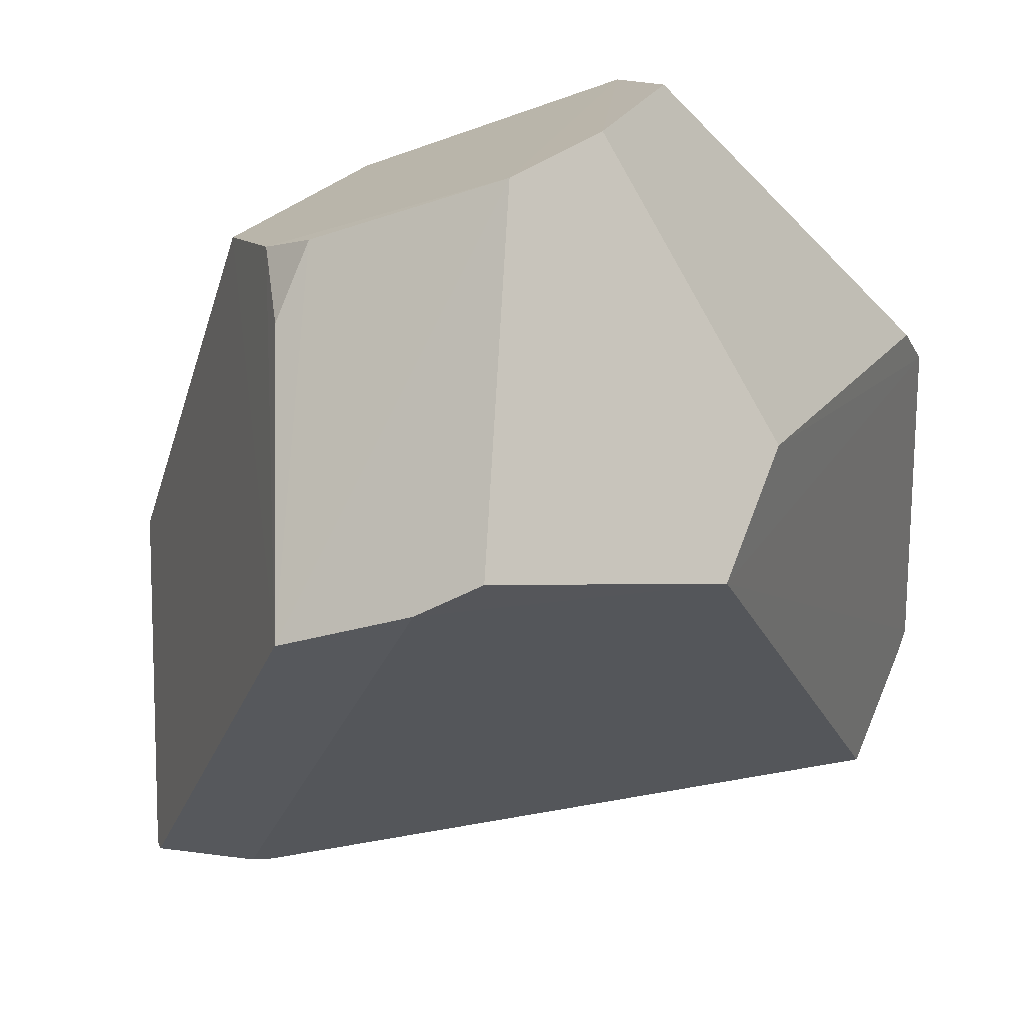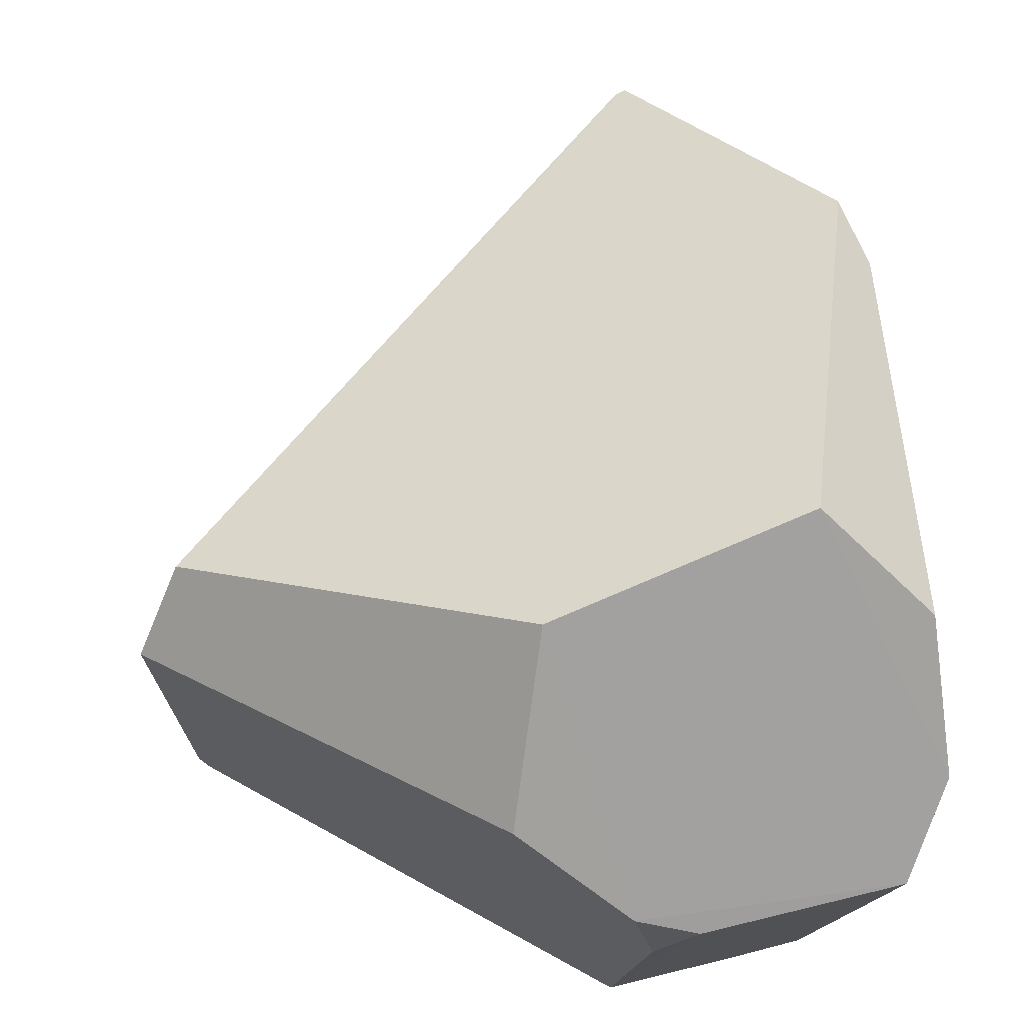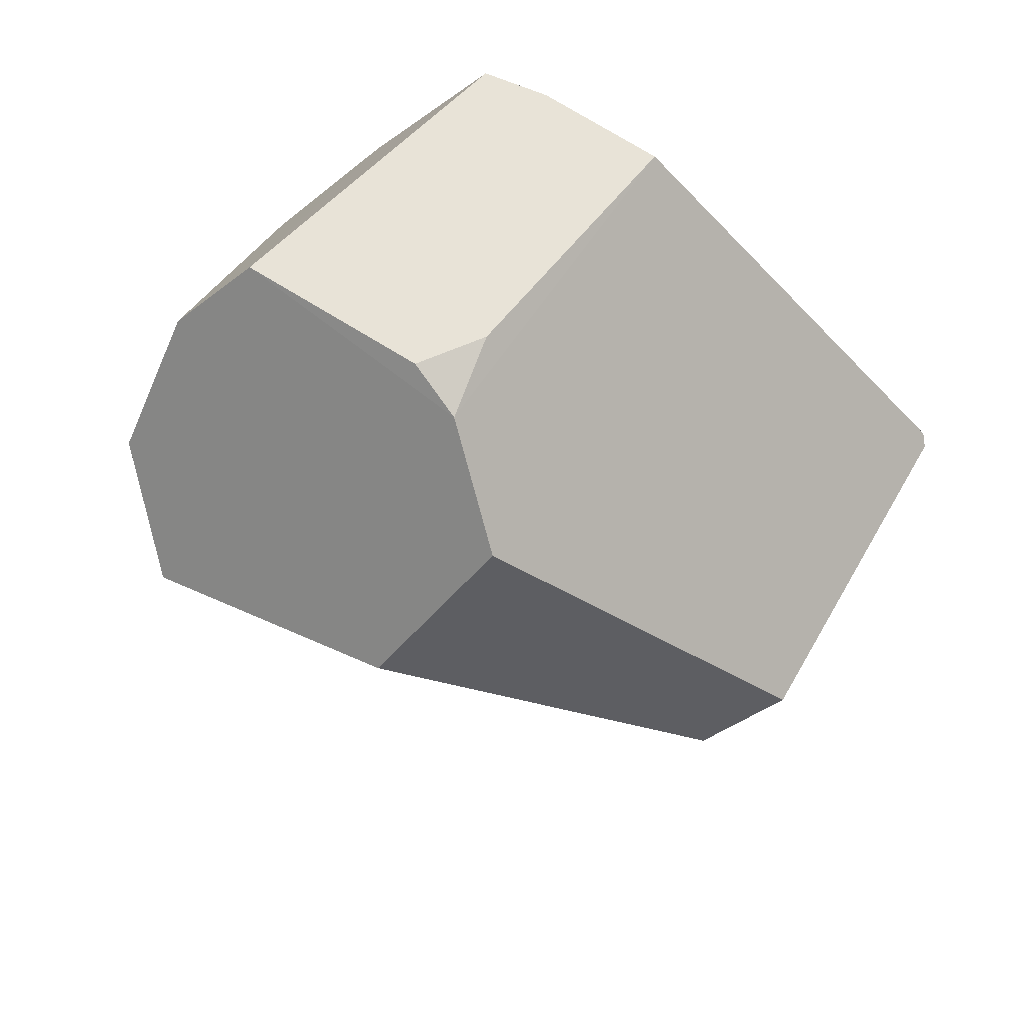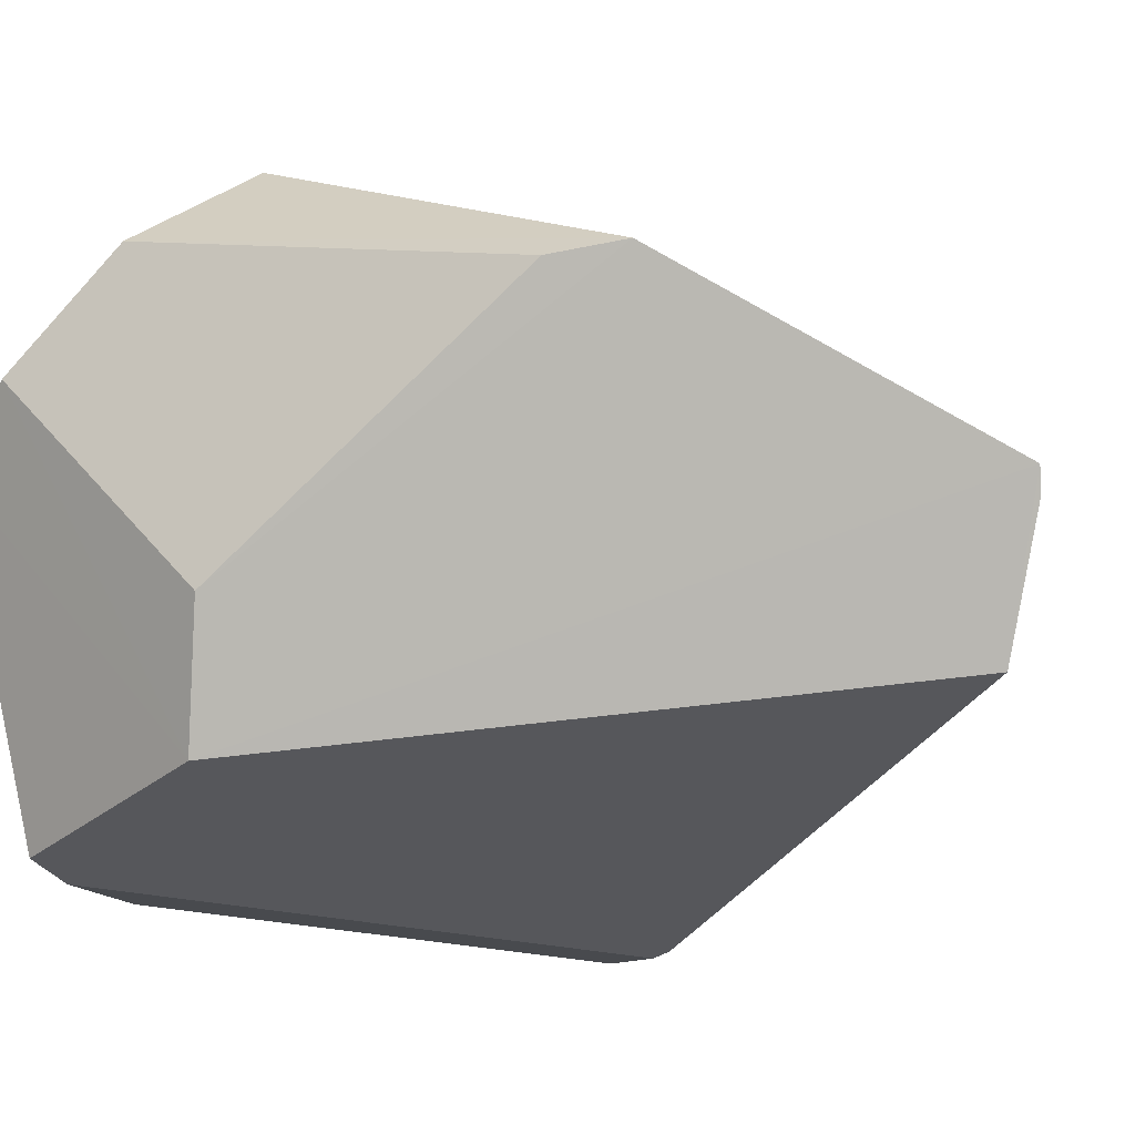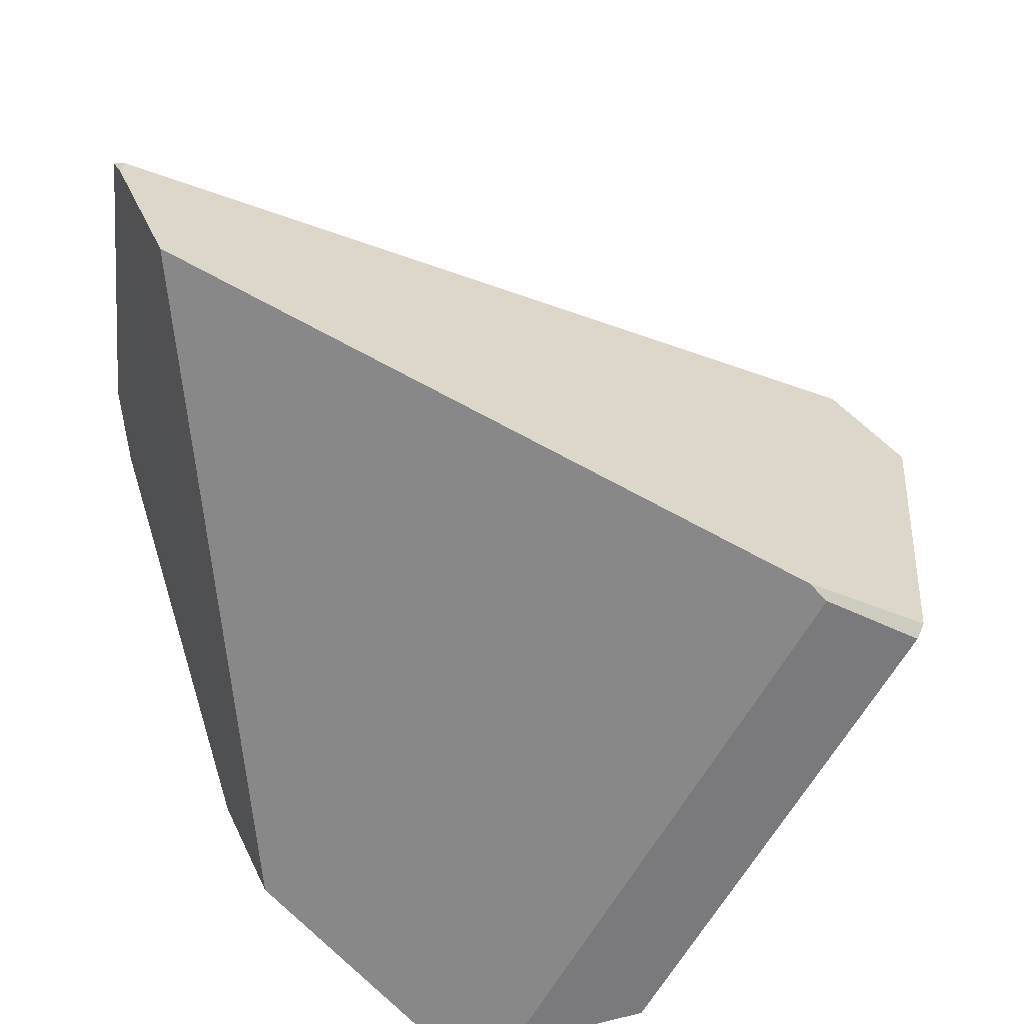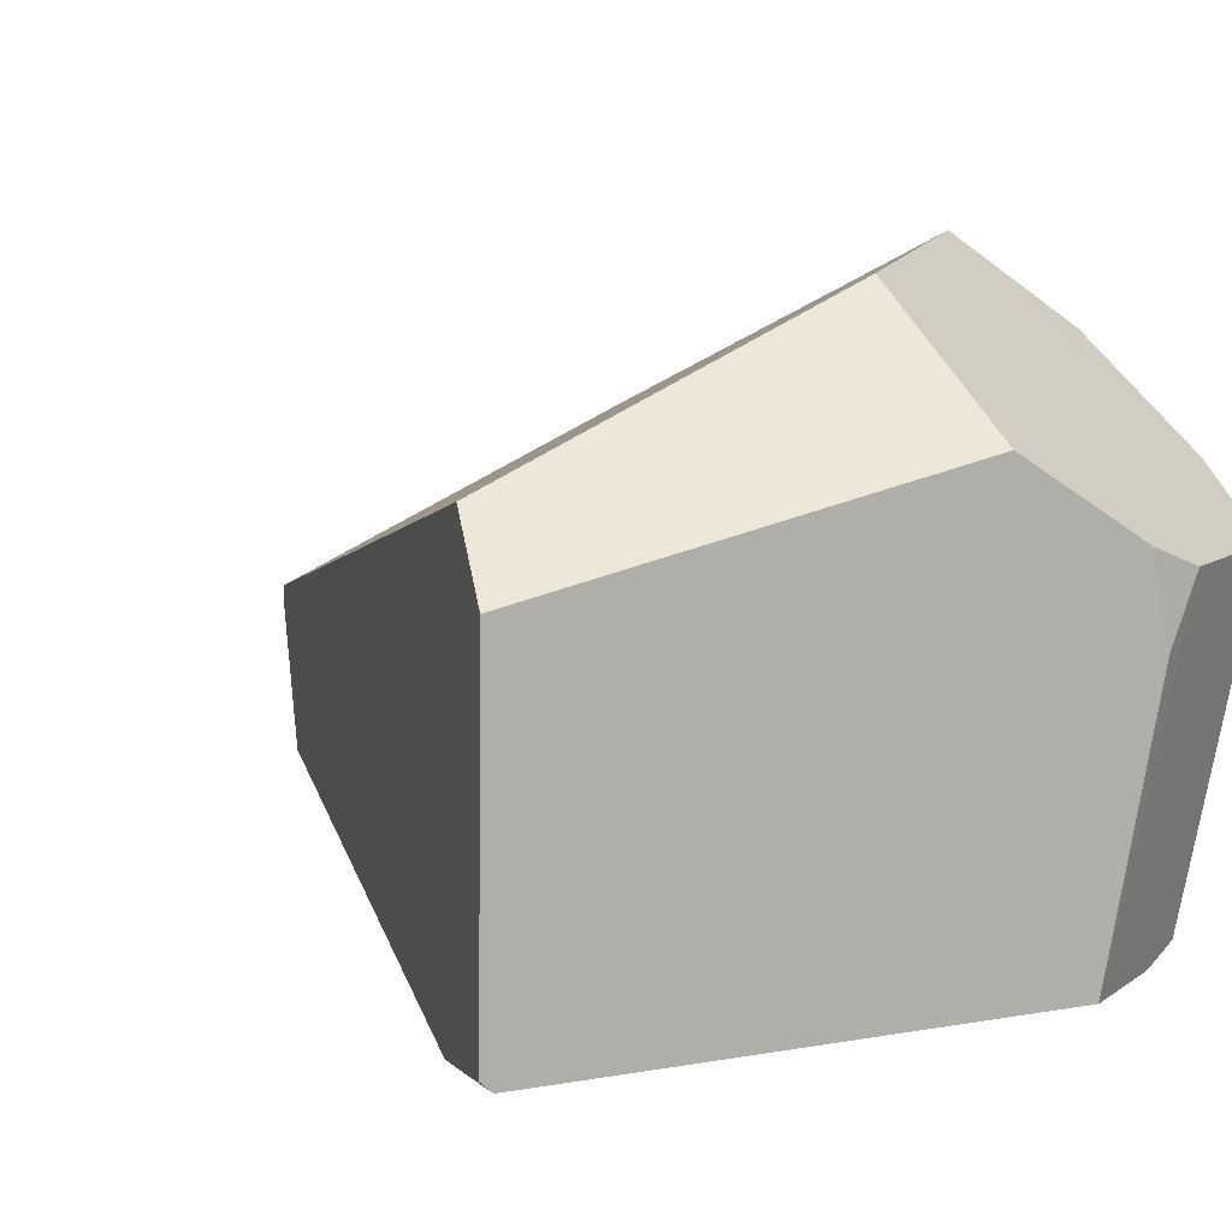
<metadata>
{"format":"obj","ext":"obj","renderer":"f3d","projection":"perspective","resolution":1024,"background":"white","views":[{"elev":-24.1,"azim":30.3,"up":"+Y"},{"elev":64.7,"azim":-11.7,"up":"+Y"},{"elev":72.2,"azim":-146.1,"up":"+Z"},{"elev":-13.9,"azim":110.4,"up":"+Y"},{"elev":-62.3,"azim":-160.2,"up":"+Y"},{"elev":5.6,"azim":-62.1,"up":"+Y"}]}
</metadata>
<code>
g Cube_cell.020_Cube_cell.019
v 15.5 -0.02827 5.194
v 15.53 0.1144 4.217
v 15.71 0.0487 4.951
v 15.58 -0.01229 5.194
v 15.35 -0.02975 5.2
v 14.95 0.4342 4.768
v 15.58 0.2898 4.172
v 15.58 0.2649 4.171
v 14.89 0.3467 4.825
v 15.76 0.4899 4.496
v 15.59 0.2911 4.169
v 15.31 0.6272 4.995
v 15.6 0.672 4.946
v 15.76 0.1978 4.924
v 15.77 0.4778 4.578
v 15.24 0.4739 5.154
v 15.38 0.2885 5.253
v 15.35 0.3861 5.244
v 15.7 0.4476 5.176
v 15.71 0.5747 5.045
v 15.65 0.37 5.257
v 15.42 0.364 5.265
v 14.92 -0.0521 4.807
v 14.93 -0.06348 4.815
v 14.99 -0.06065 4.733
v 15 -0.06821 4.738
v 15 -0.06197 4.722
v 15.01 -0.06273 4.715
v 14.92 -0.0521 4.807
v 14.93 -0.06348 4.815
v 14.99 -0.06065 4.733
v 15 -0.06197 4.722
v 15.01 -0.06273 4.715
v 15 -0.06821 4.738
g off
g Cube_cell.020_Material
f 9 29 30 5
f 5 16 9
f 13 12 18 21
f 4 21 5 1
f 2 3 1 34 33
f 21 22 5
f 22 17 5
f 17 18 5
f 18 16 5
f 18 12 16
f 11 7 6
f 31 6 7 32
f 12 13 6
f 13 10 6
f 10 11 6
f 32 7 2 33
f 12 6 9 16
f 3 4 1
f 19 13 21
f 1 5 30 34
f 18 22 21
f 4 3 21
f 3 19 21
f 18 17 22
f 10 3 11
f 3 2 11
f 2 8 11
f 8 7 11
f 8 2 7
f 19 20 13
f 20 10 13
f 20 15 10
f 15 14 10
f 14 3 10
f 14 19 3
f 14 20 19
f 14 15 20
f 23 25 27 28 26 24
f 6 31 29 9

</code>
